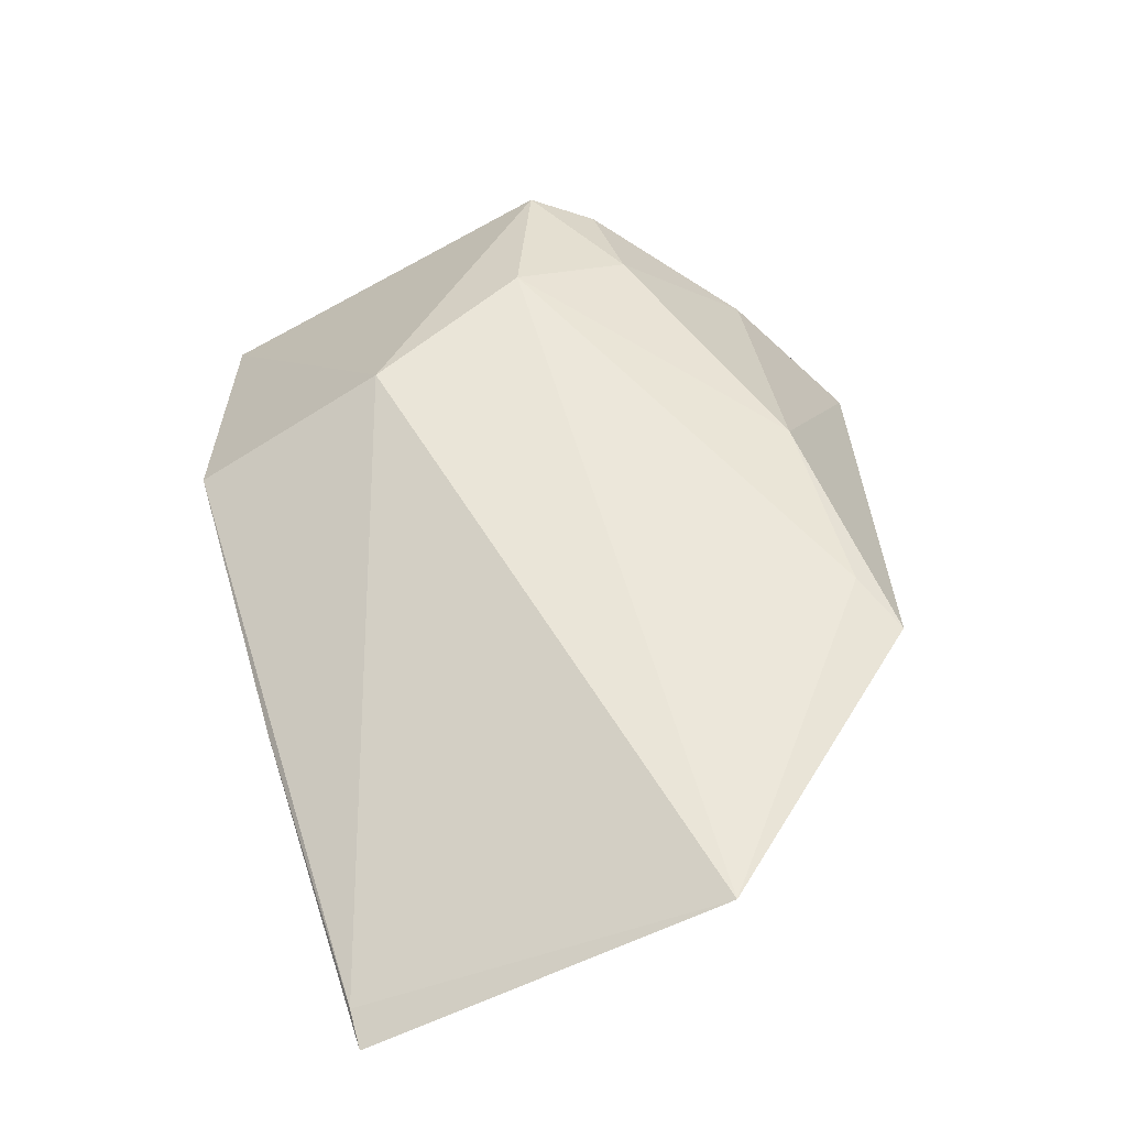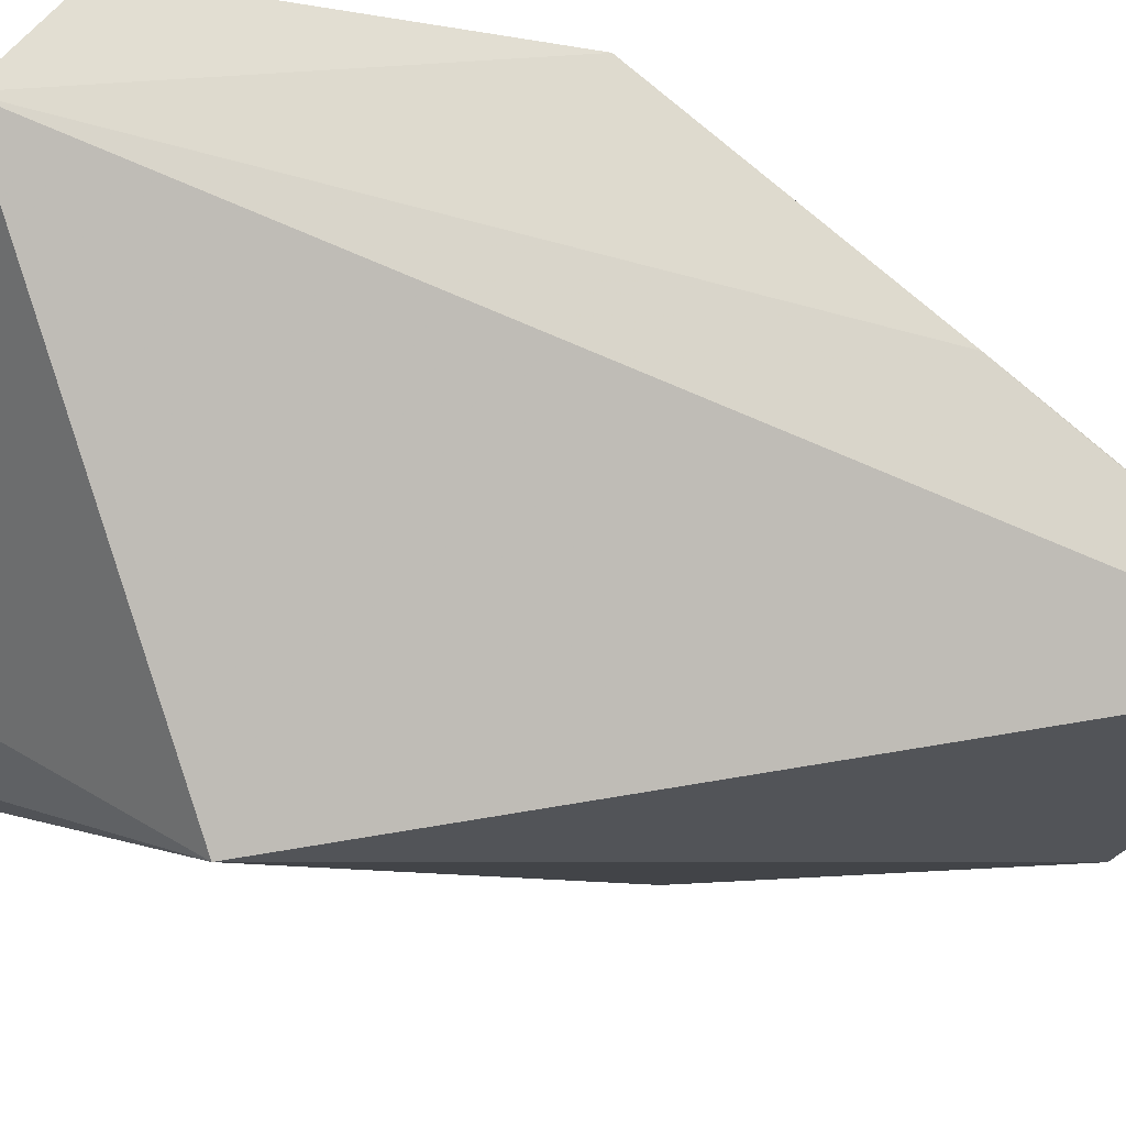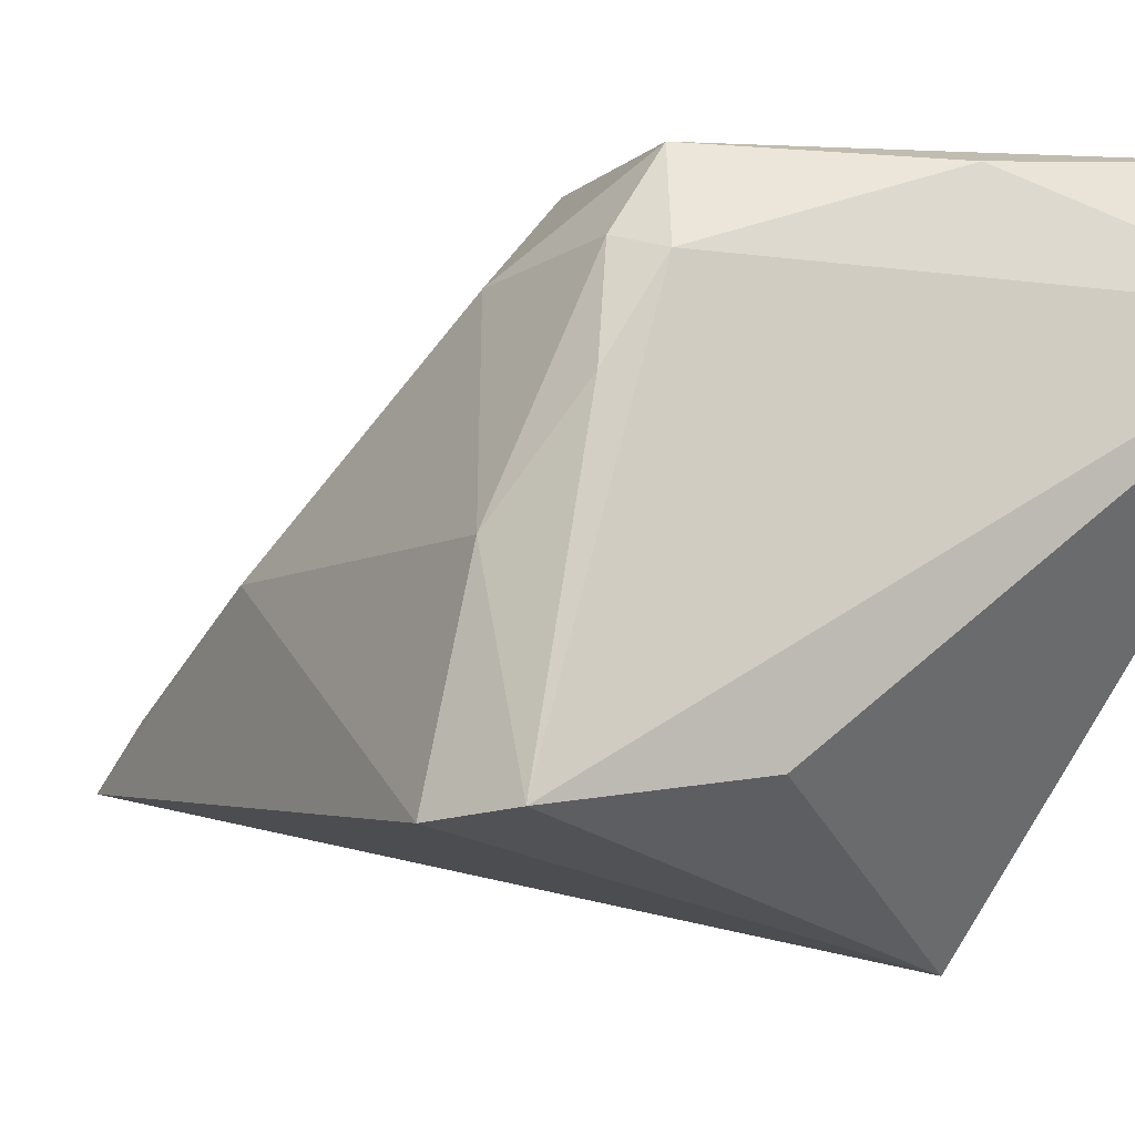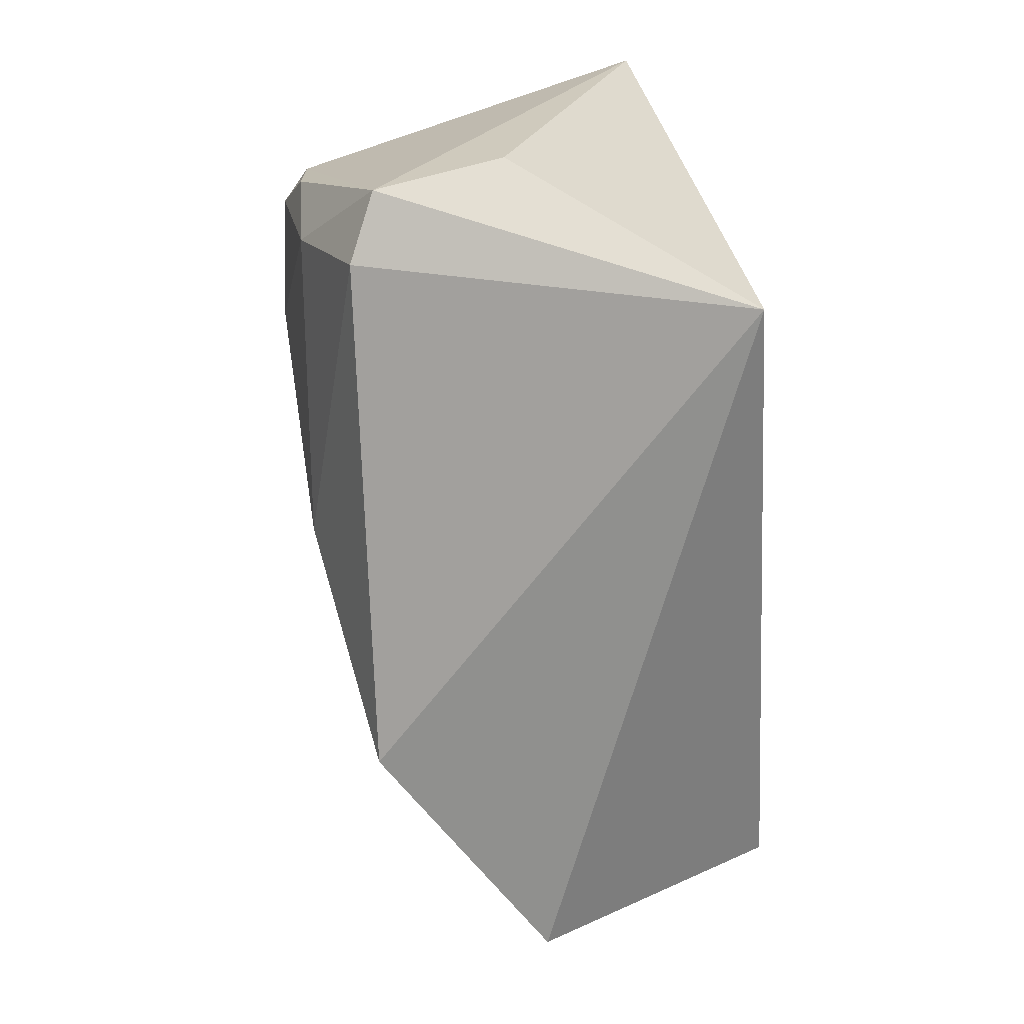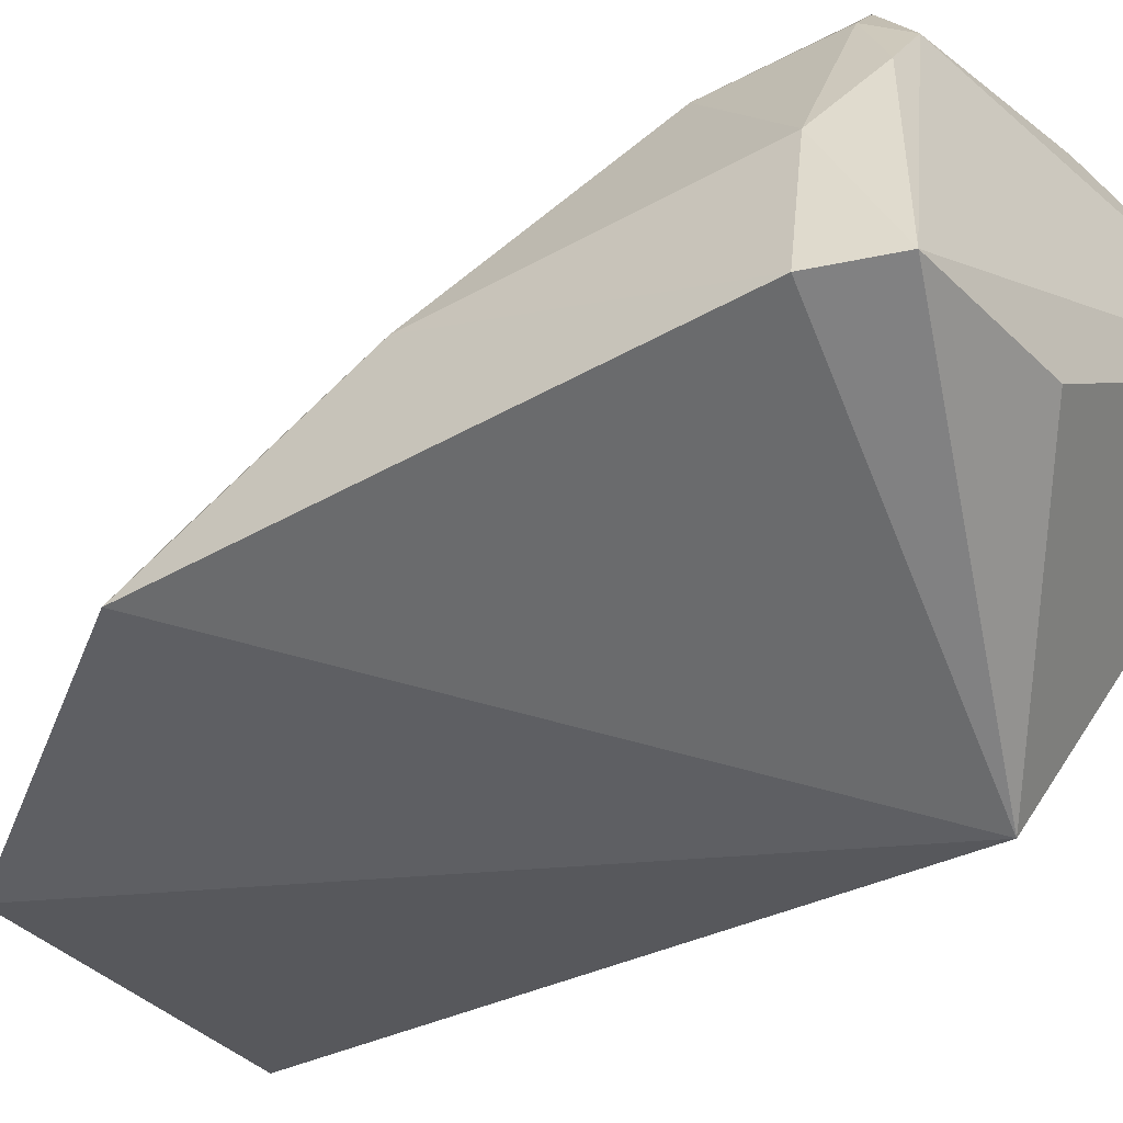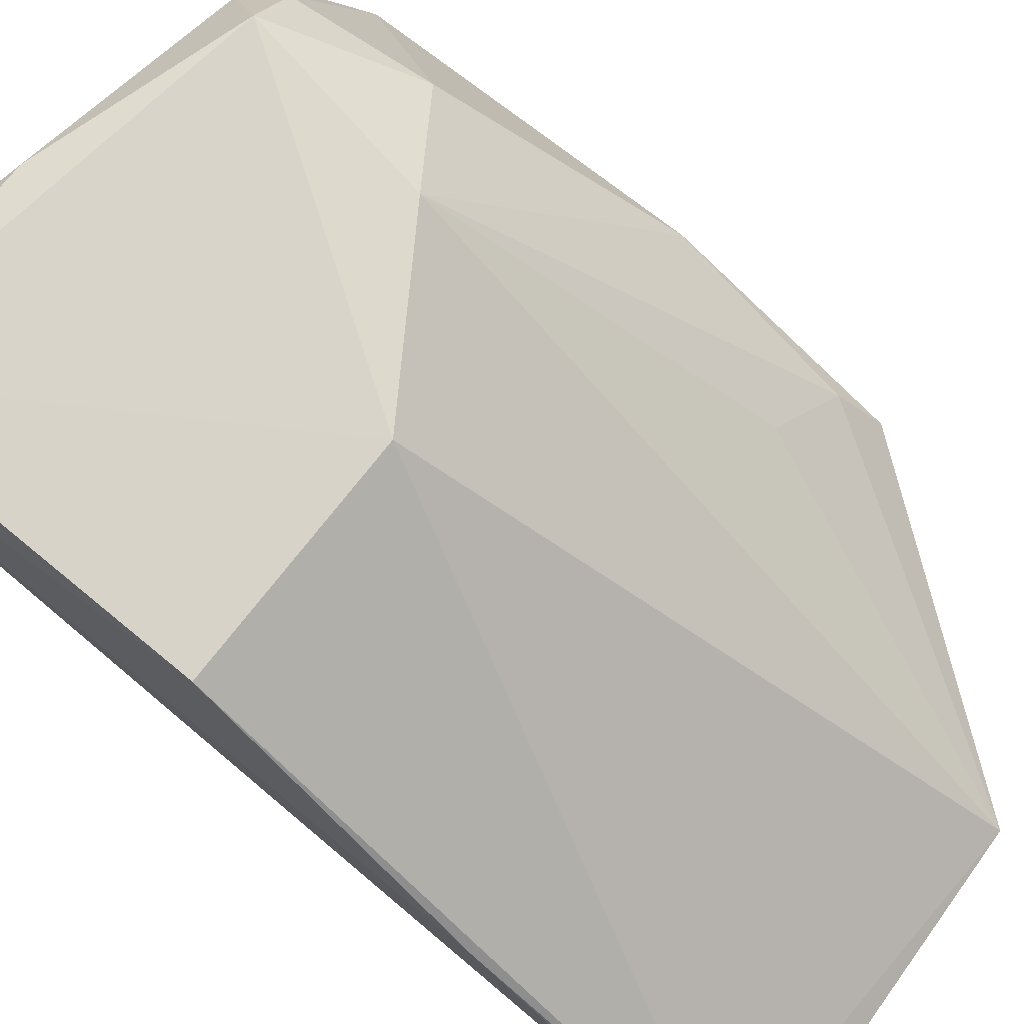
<metadata>
{"format":"obj","ext":"obj","renderer":"f3d","projection":"perspective","resolution":1024,"background":"white","views":[{"elev":-63.6,"azim":31.5,"up":"+Y"},{"elev":-18.2,"azim":-106.9,"up":"+Z"},{"elev":1.1,"azim":151.0,"up":"+Z"},{"elev":19.4,"azim":143.7,"up":"+Y"},{"elev":-39.2,"azim":123.0,"up":"+Z"},{"elev":75.2,"azim":-51.2,"up":"+Z"}]}
</metadata>
<code>
v 0.01702 -0.02233 0.08
v 0.02364 -0.04195 0.0635
v 0.02244 -0.01916 0.06492
v 0.007325 -0.02487 0.05945
v 0.001015 -0.05371 0.06492
v 0.02385 -0.02173 0.06439
v 0.001029 -0.01711 0.0762
v 0.009864 -0.03329 0.07994
v 0.01533 -0.05302 0.06313
v 0.02281 -0.03389 0.06944
v 0.01988 -0.02053 0.07456
v 0.016 -0.01865 0.0654
v 0.001348 -0.03335 0.07979
v 0.001158 -0.05254 0.06593
v 0.01602 -0.02919 0.07928
v 0.02214 -0.02209 0.07084
v 0.01788 -0.02061 0.07739
v 0.0009599 -0.04311 0.0726
v 0.001471 -0.02014 0.08009
v 0.01961 -0.02666 0.07671
v 0.01985 -0.03992 0.0687
v 0.0096 -0.02005 0.0797
v 0.01882 -0.02197 0.07773
v 0.0229 -0.04048 0.06556
f 6 2 4
f 6 4 3
f 7 4 5
f 9 5 4
f 9 4 2
f 10 2 6
f 12 7 3
f 12 3 4
f 12 4 7
f 14 9 8
f 14 5 9
f 14 8 13
f 15 1 8
f 15 8 9
f 16 6 3
f 16 3 11
f 16 10 6
f 17 11 3
f 17 3 7
f 18 13 7
f 18 7 5
f 18 14 13
f 18 5 14
f 19 13 8
f 19 8 1
f 19 7 13
f 20 15 10
f 20 1 15
f 20 10 16
f 21 15 9
f 22 17 7
f 22 1 17
f 22 19 1
f 22 7 19
f 23 17 1
f 23 11 17
f 23 1 20
f 23 20 16
f 23 16 11
f 24 21 9
f 24 9 2
f 24 2 10
f 24 10 15
f 24 15 21

</code>
